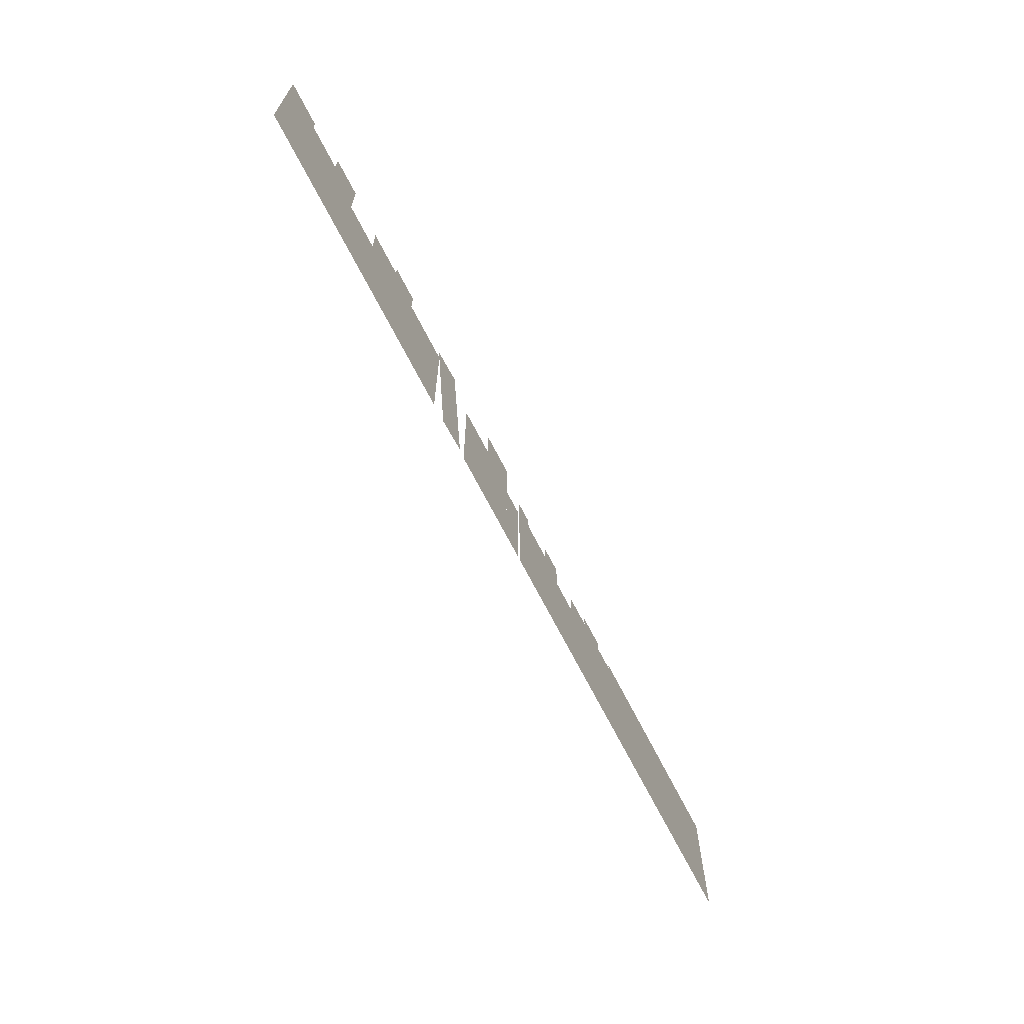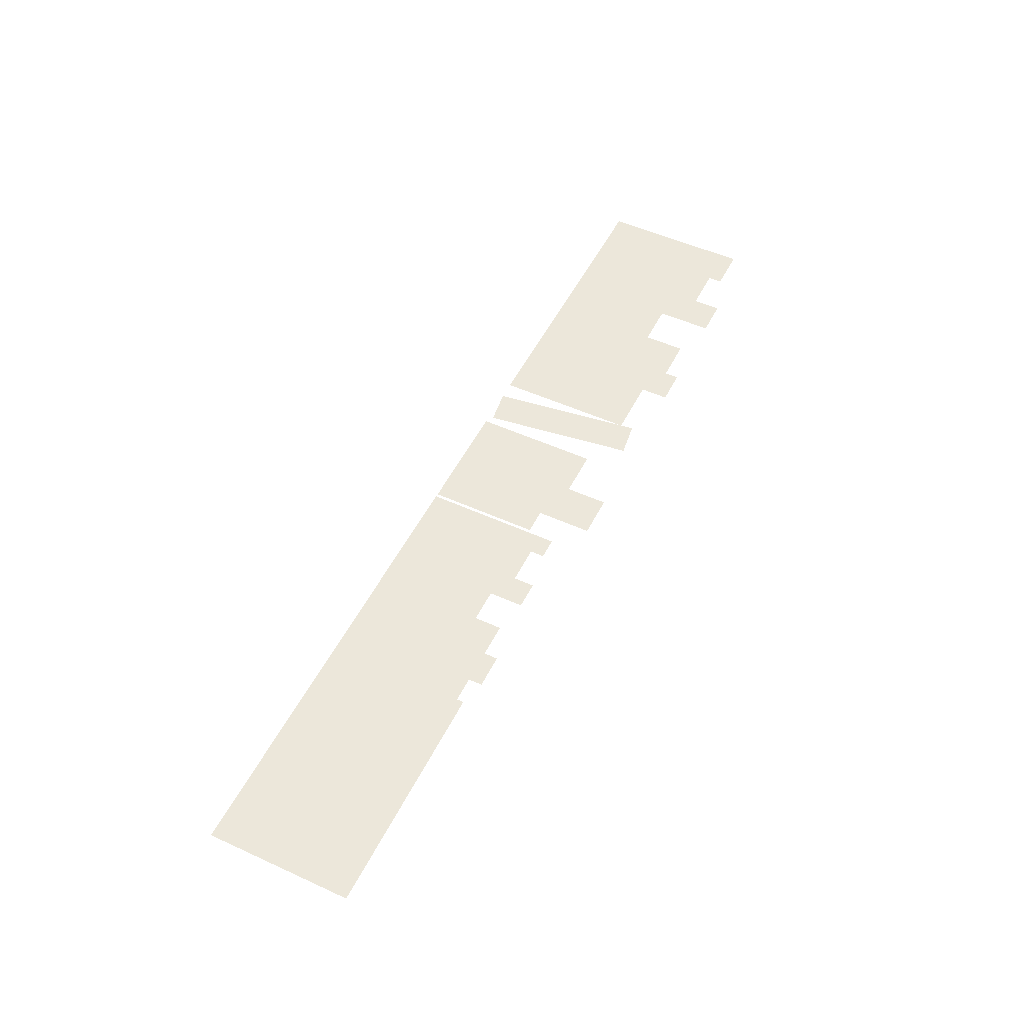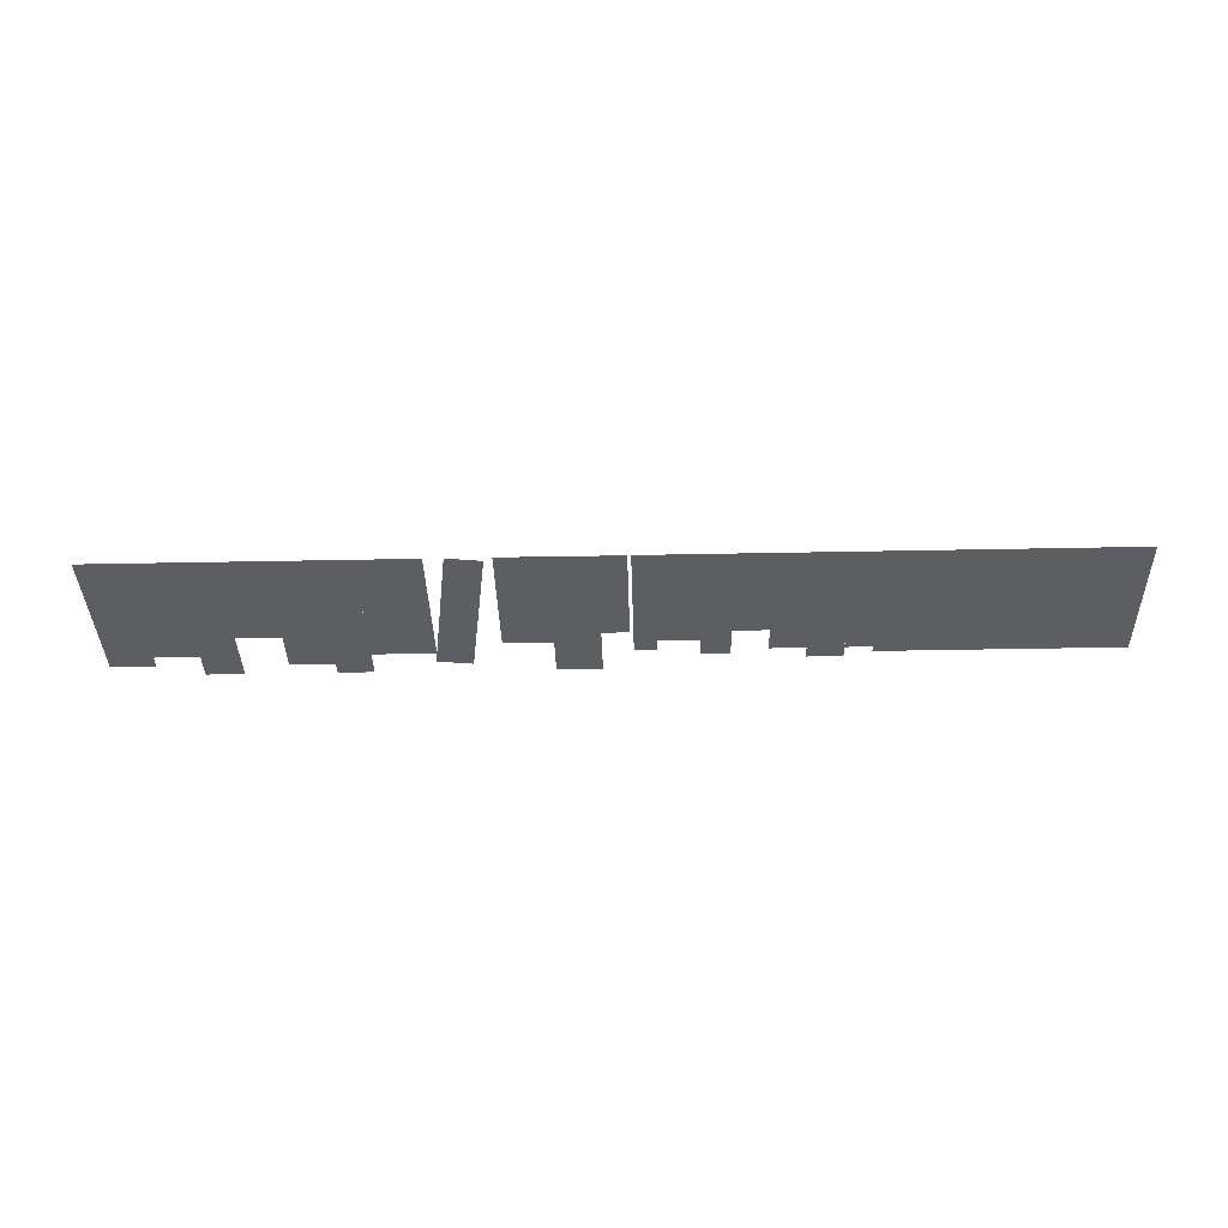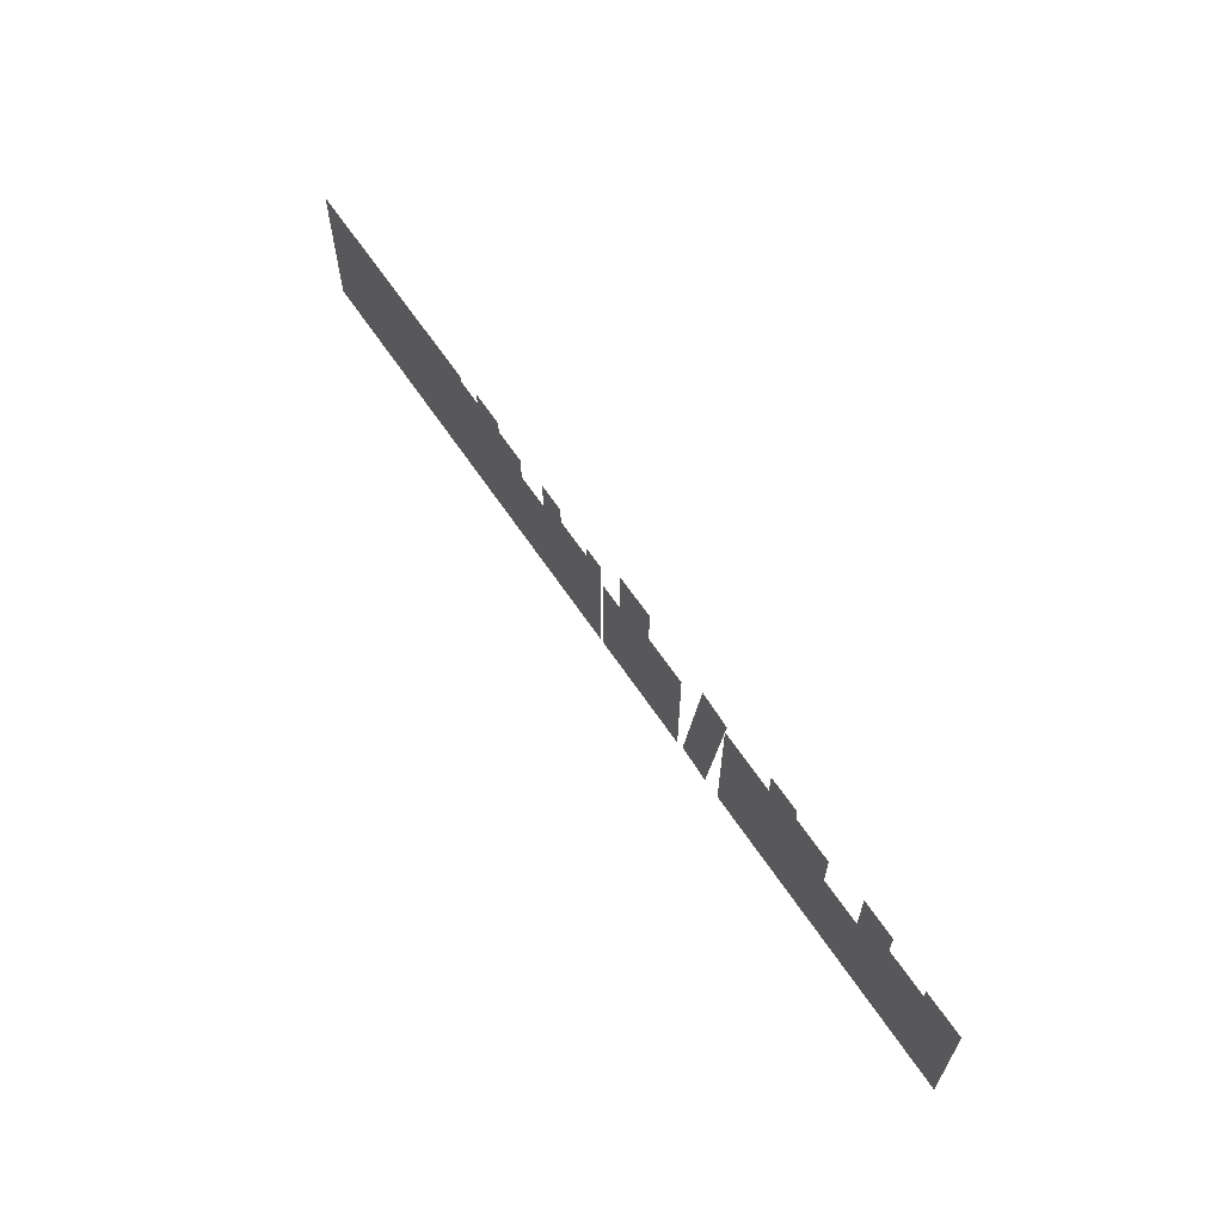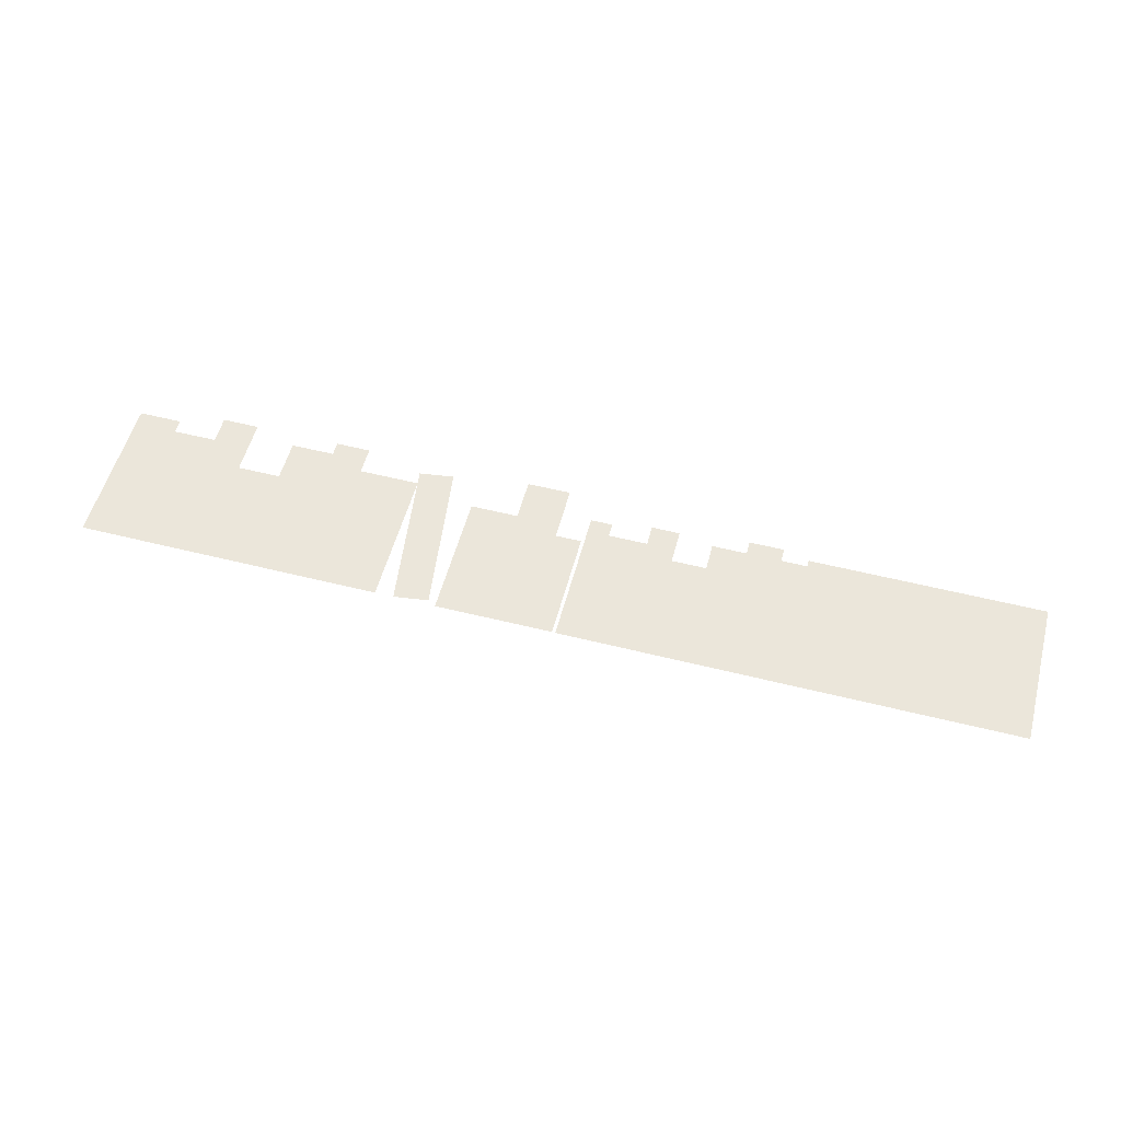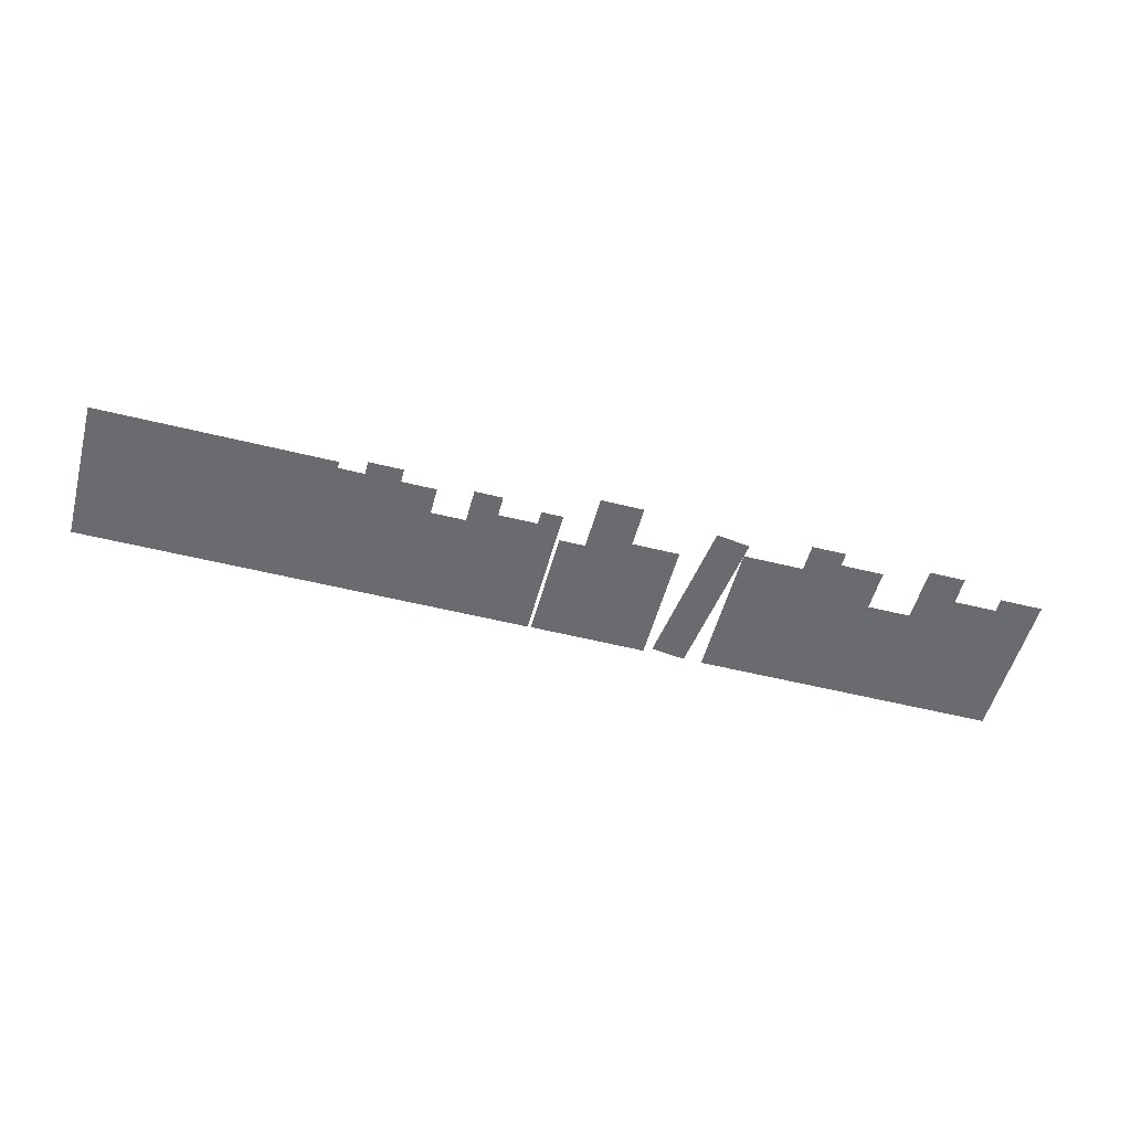
<metadata>
{"format":"obj","ext":"obj","renderer":"f3d","projection":"perspective","resolution":1024,"background":"white","views":[{"elev":-66.6,"azim":-63.3,"up":"+Y"},{"elev":51.9,"azim":116.2,"up":"+Z"},{"elev":-37.4,"azim":1.5,"up":"+Z"},{"elev":63.2,"azim":-123.7,"up":"+Y"},{"elev":54.7,"azim":14.9,"up":"+Z"},{"elev":-53.3,"azim":165.1,"up":"+Z"}]}
</metadata>
<code>
g books_shelf2_batch1
v -1.072 2.201 0
v -1.422 3.001 0
v -1.422 2.201 0
v -1.072 3.001 0
v -1.422 2.201 0
v -1.622 3.161 0
v -1.622 2.201 0
v -1.422 3.161 0
v -2.584 2.201 0
v -2.834 3.081 0
v -2.834 2.201 0
v -2.584 3.081 0
v -2.334 2.201 0
v -2.584 3.001 0
v -2.584 2.201 0
v -2.334 3.001 0
v -2.122 2.201 0
v -2.334 3.161 0
v -2.334 2.201 0
v -2.122 3.161 0
v -1.872 2.201 0
v -2.122 2.841 0
v -2.122 2.201 0
v -1.872 2.841 0
v -1.622 2.201 0
v -1.872 3.081 0
v -1.872 2.201 0
v -1.622 3.081 0
v -0.7659 2.228 0
v -1.082 3.074 0
v -0.9641 2.202 0
v -0.8837 3.1 0
v -0.445 2.201 0
v -0.72 2.921 0
v -0.72 2.201 0
v -0.445 2.921 0
v -0.445 3.162 0
v -0.195 2.202 0
v -0.195 3.162 0
v -0.445 2.202 0
v -0.195 2.842 0
v -0.04501 2.202 0
v -0.04501 2.842 0
v -0.195 2.202 0
v 2.362 2.201 0
v 2.587 3.041 0
v 2.587 2.201 0
v 2.362 3.041 0
v 2.137 2.201 0
v 2.362 3.041 0
v 2.362 2.201 0
v 2.137 3.041 0
v 1.912 2.201 0
v 2.137 3.041 0
v 2.137 2.201 0
v 1.912 3.041 0
v 1.687 2.201 0
v 1.912 3.041 0
v 1.912 2.201 0
v 1.687 3.041 0
v 1.462 2.201 0
v 1.687 3.041 0
v 1.687 2.201 0
v 1.462 3.041 0
v 1.237 2.201 0
v 1.462 3.041 0
v 1.462 2.201 0
v 1.237 3.041 0
v 1.087 2.201 0
v 1.237 3.001 0
v 1.237 2.201 0
v 1.087 3.001 0
v 0.8865 2.201 0
v 1.087 3.081 0
v 1.087 2.201 0
v 0.8865 3.081 0
v 0.09901 2.201 0
v 0.324 2.921 0
v 0.324 2.201 0
v 0.09901 2.921 0
v -0.02599 2.201 0
v 0.09901 3.001 0
v 0.09901 2.201 0
v -0.02599 3.001 0
v 0.6865 2.201 0
v 0.8865 3.001 0
v 0.8865 2.201 0
v 0.6865 3.001 0
v 0.4865 2.201 0
v 0.6865 2.841 0
v 0.6865 2.201 0
v 0.4865 2.841 0
v 0.324 2.201 0
v 0.4865 3.041 0
v 0.4865 2.201 0
v 0.324 3.041 0
g books_shelf2_batch1_0
f 3 2 1
f 4 1 2
f 7 6 5
f 8 5 6
f 11 10 9
f 12 9 10
f 15 14 13
f 16 13 14
f 19 18 17
f 20 17 18
f 23 22 21
f 24 21 22
f 27 26 25
f 28 25 26
f 31 30 29
f 32 29 30
f 35 34 33
f 36 33 34
f 39 38 37
f 40 37 38
f 43 42 41
f 44 41 42
f 94 93 96
f 93 94 95
f 90 89 92
f 89 90 91
f 86 85 88
f 85 86 87
f 82 81 84
f 81 82 83
f 78 77 80
f 77 78 79
f 74 73 76
f 73 74 75
f 70 69 72
f 69 70 71
f 66 65 68
f 65 66 67
f 62 61 64
f 61 62 63
f 58 57 60
f 57 58 59
f 54 53 56
f 53 54 55
f 50 49 52
f 49 50 51
f 46 45 48
f 45 46 47

</code>
